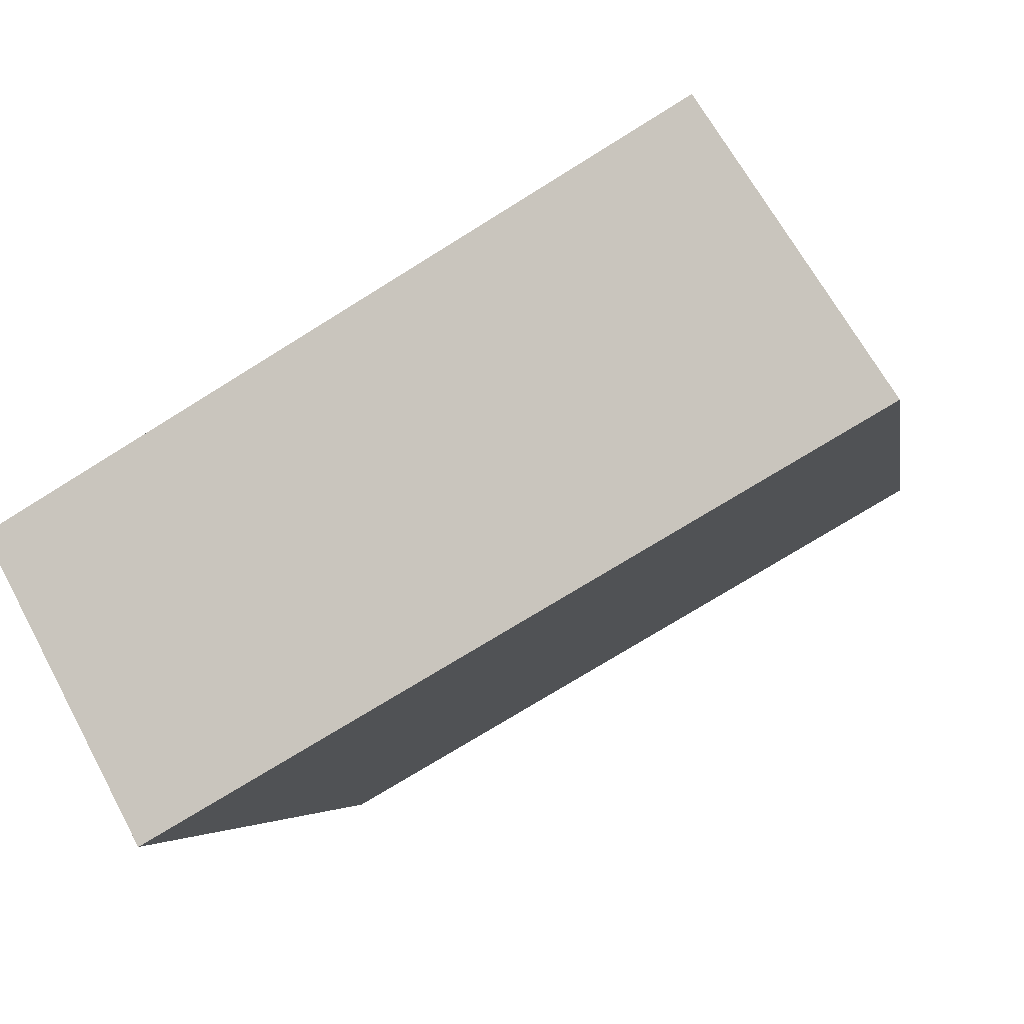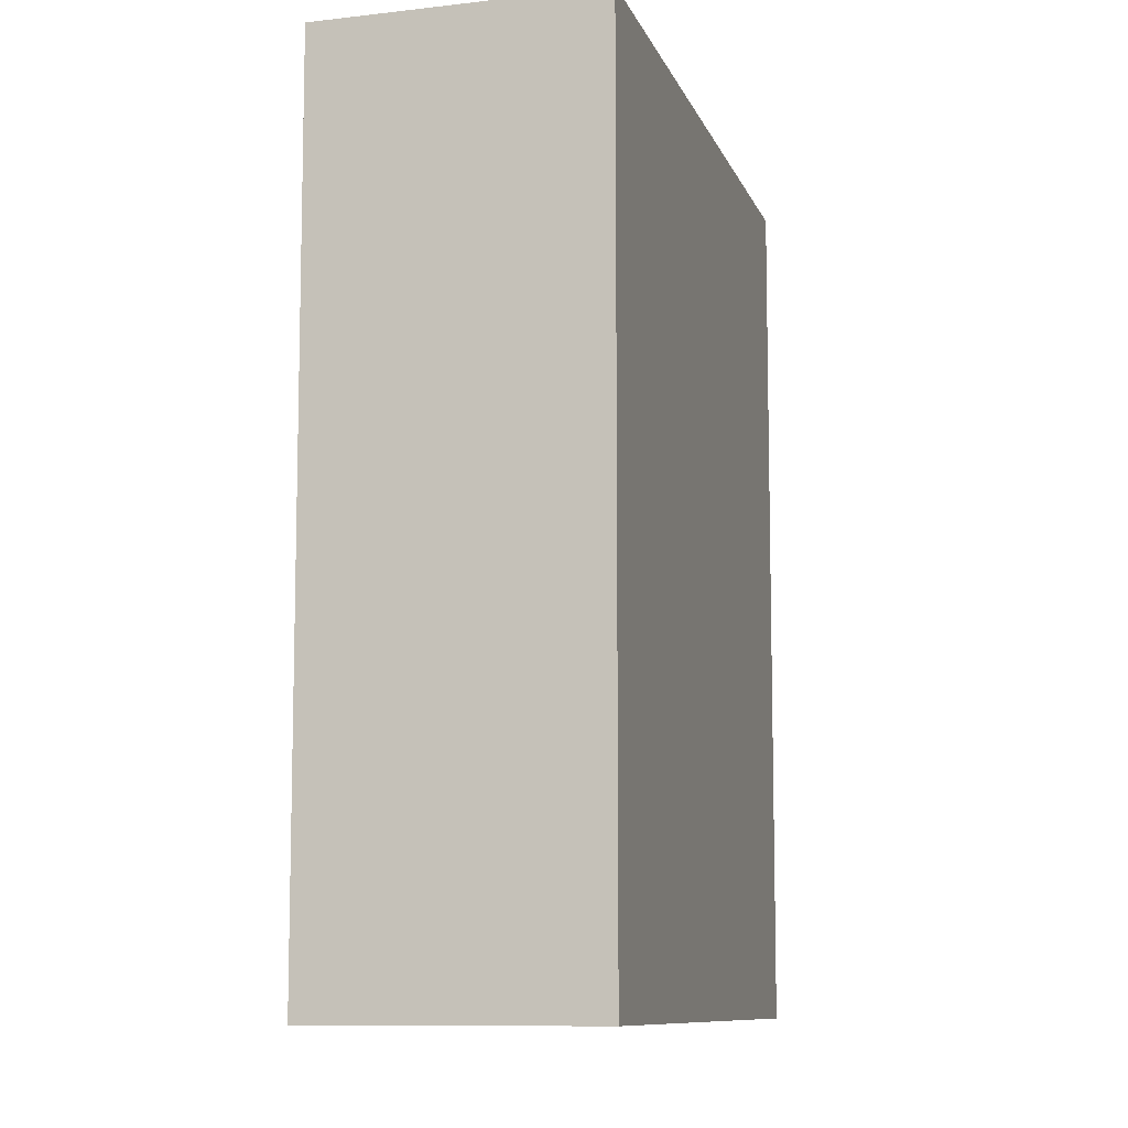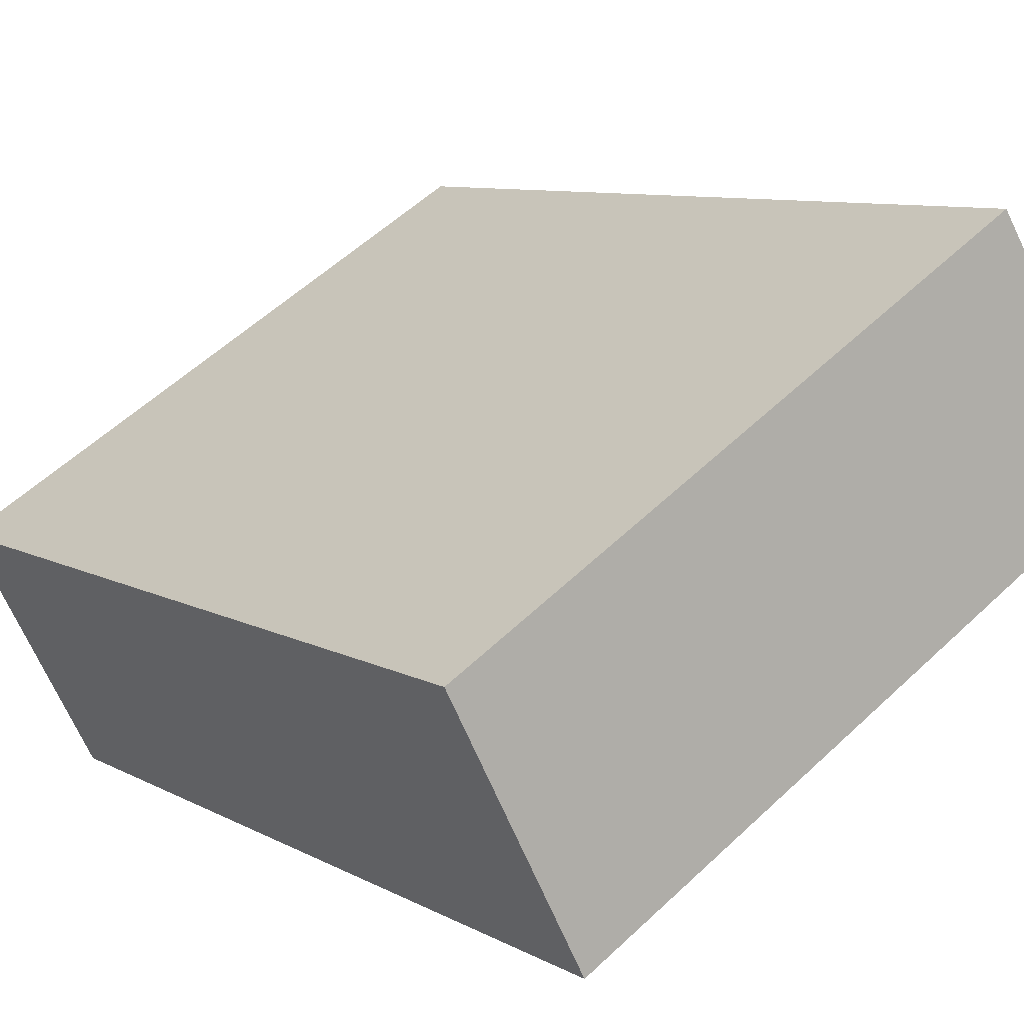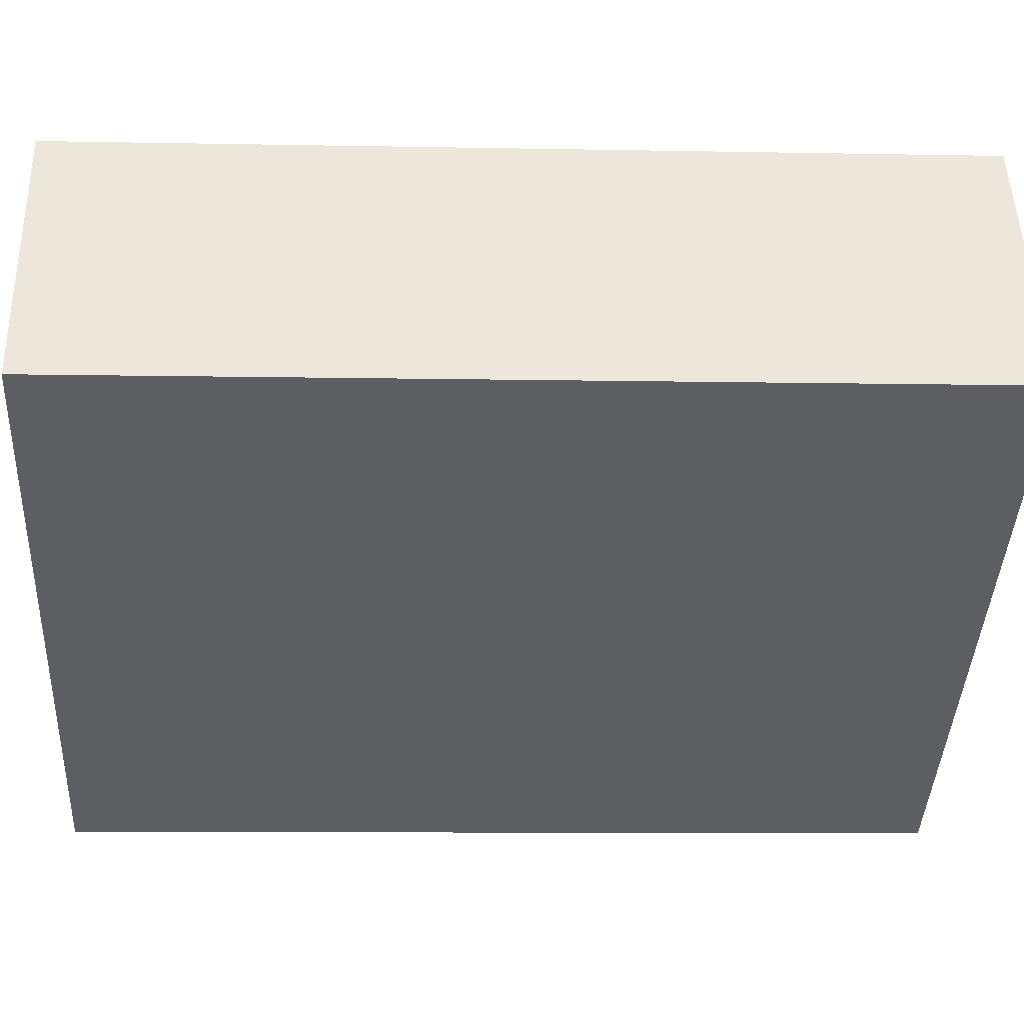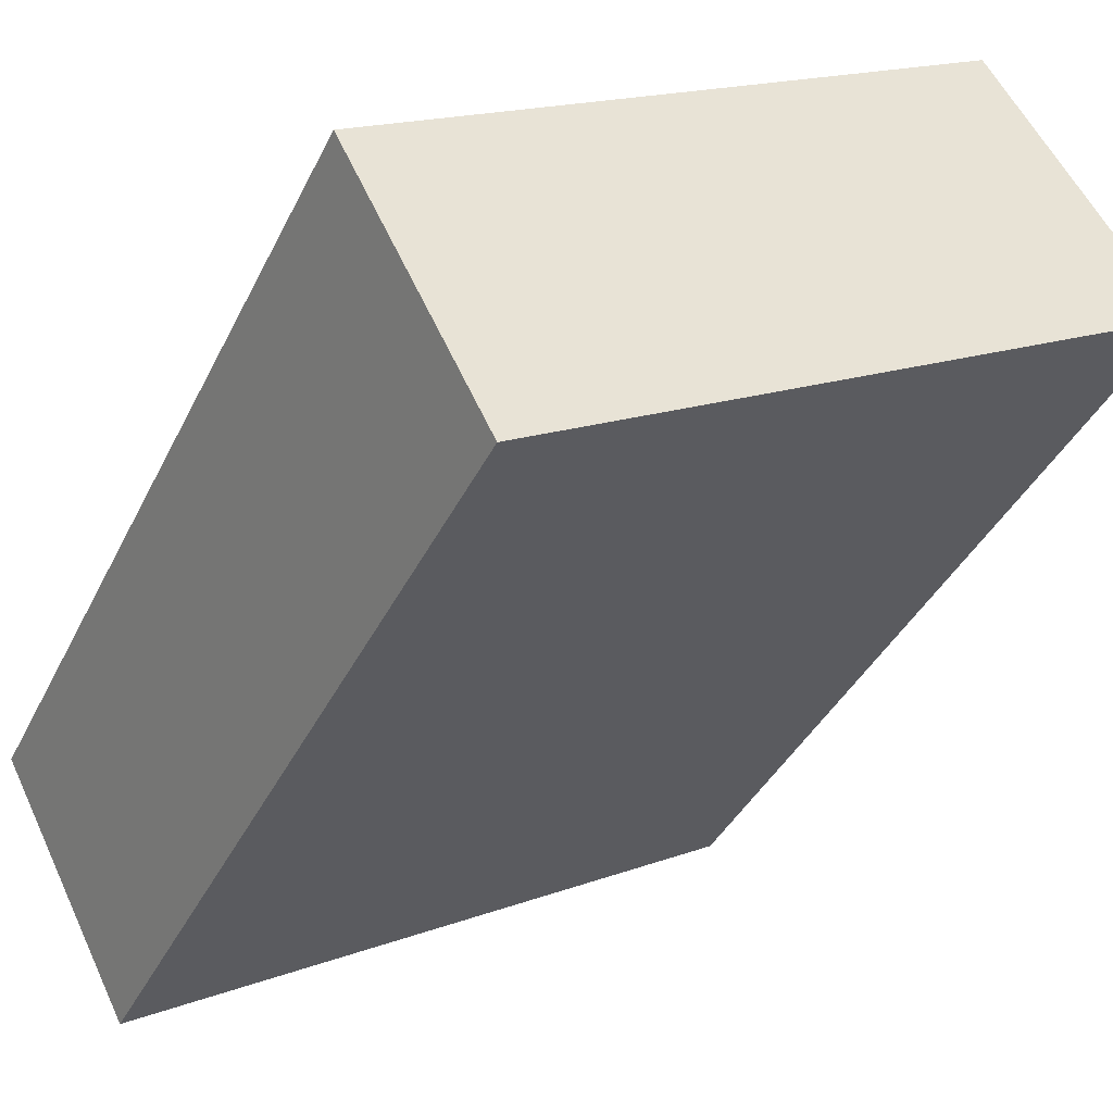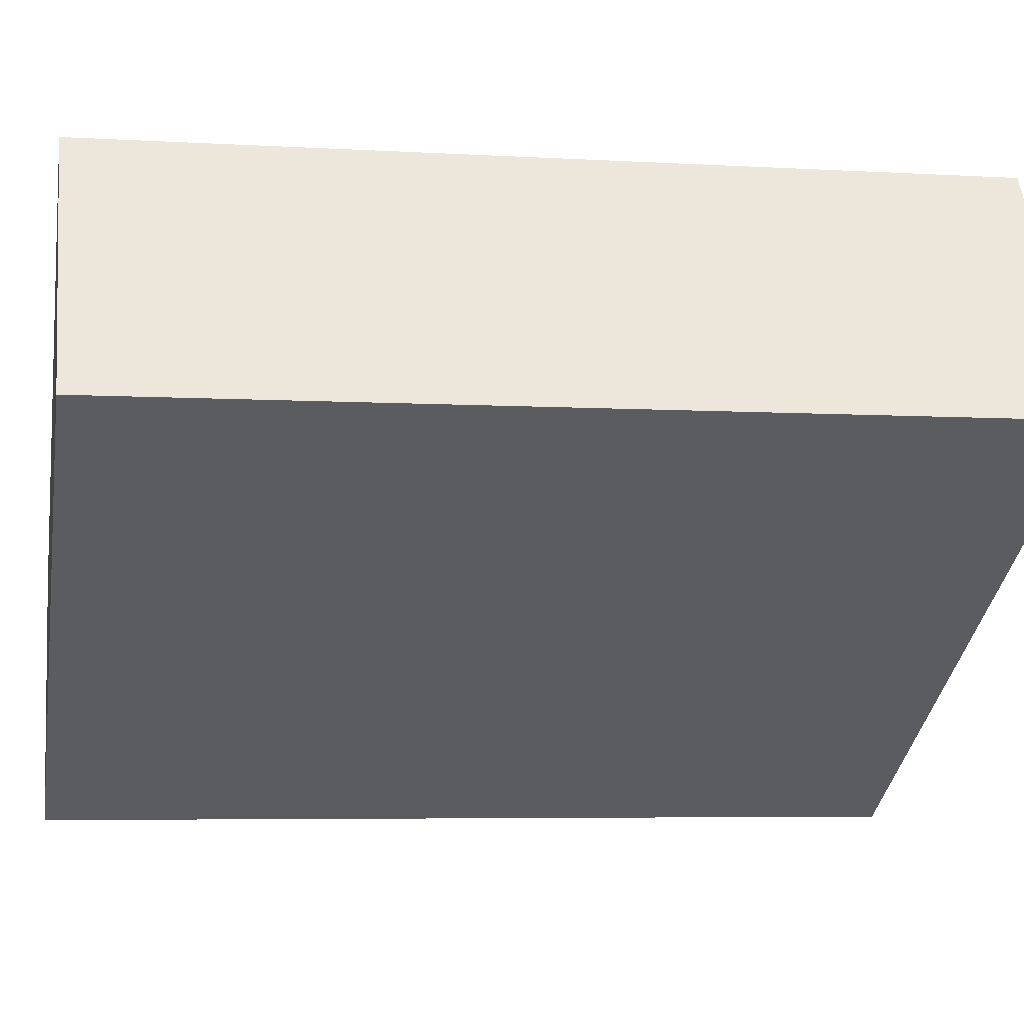
<metadata>
{"format":"obj","ext":"obj","renderer":"f3d","projection":"perspective","resolution":1024,"background":"white","views":[{"elev":-4.2,"azim":-171.5,"up":"+Z"},{"elev":-9.5,"azim":134.9,"up":"+Y"},{"elev":8.7,"azim":144.8,"up":"+Z"},{"elev":-9.0,"azim":-93.0,"up":"+Z"},{"elev":-38.8,"azim":156.1,"up":"+Z"},{"elev":-5.4,"azim":-100.5,"up":"+Z"}]}
</metadata>
<code>
v  0.862 4.691 1.325
v  3.264 4.691 -1.881
v  0 4.691 2.872e-16
v  3.974 4.691 -0.521
v  0 0 0
v  0.862 -8.113e-17 1.325
v  3.974 3.19e-17 -0.521
v  3.264 1.152e-16 -1.881
g defaultobject
f 1 2 3
f 2 1 4
f 5 1 3
f 1 5 6
f 6 4 1
f 4 6 7
f 7 2 4
f 2 7 8
f 8 3 2
f 3 8 5
f 8 6 5
f 6 8 7

</code>
